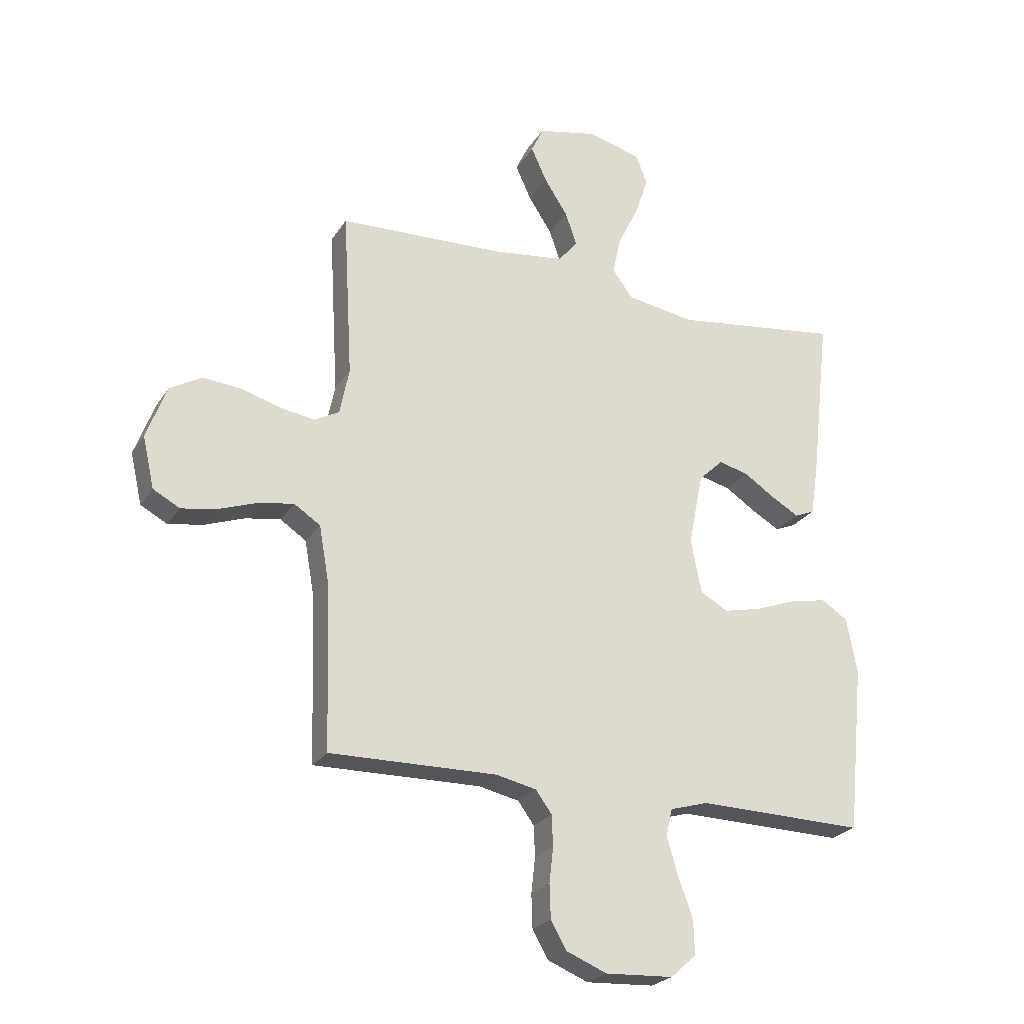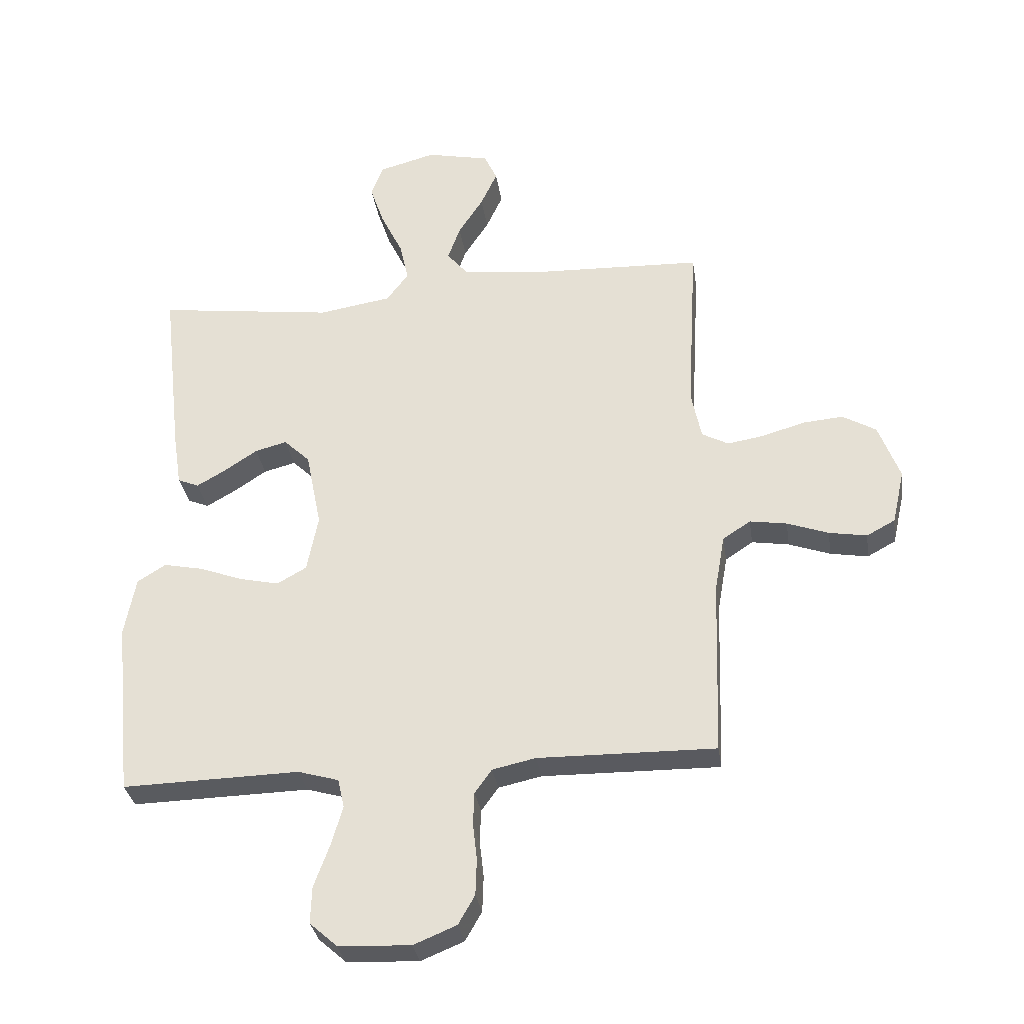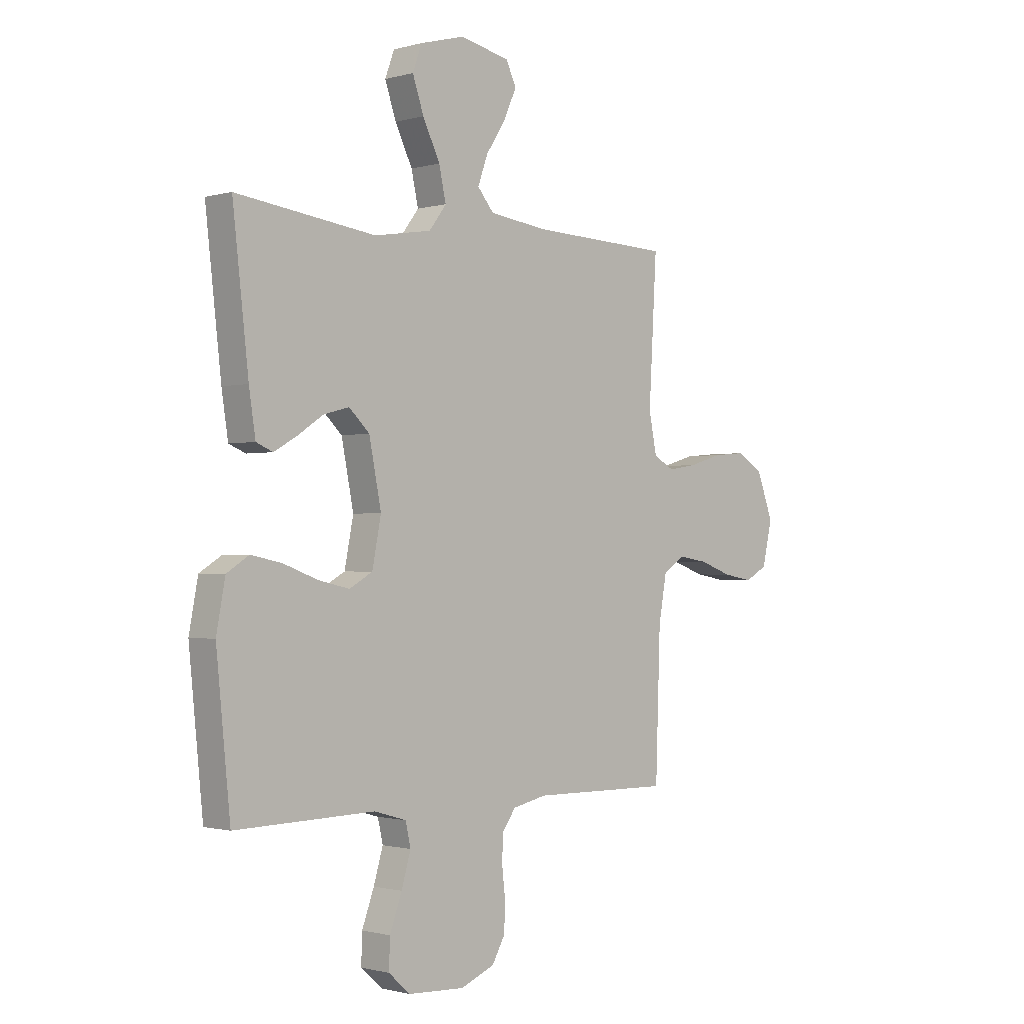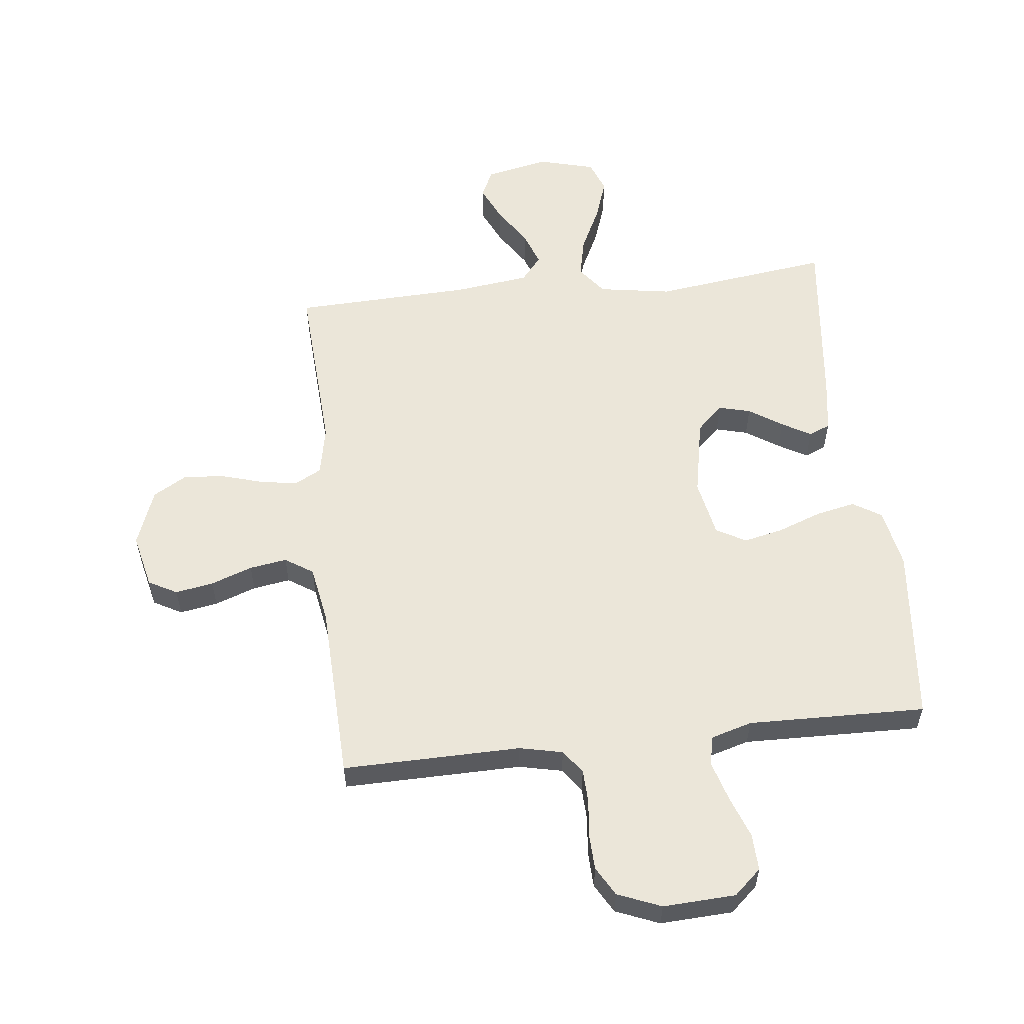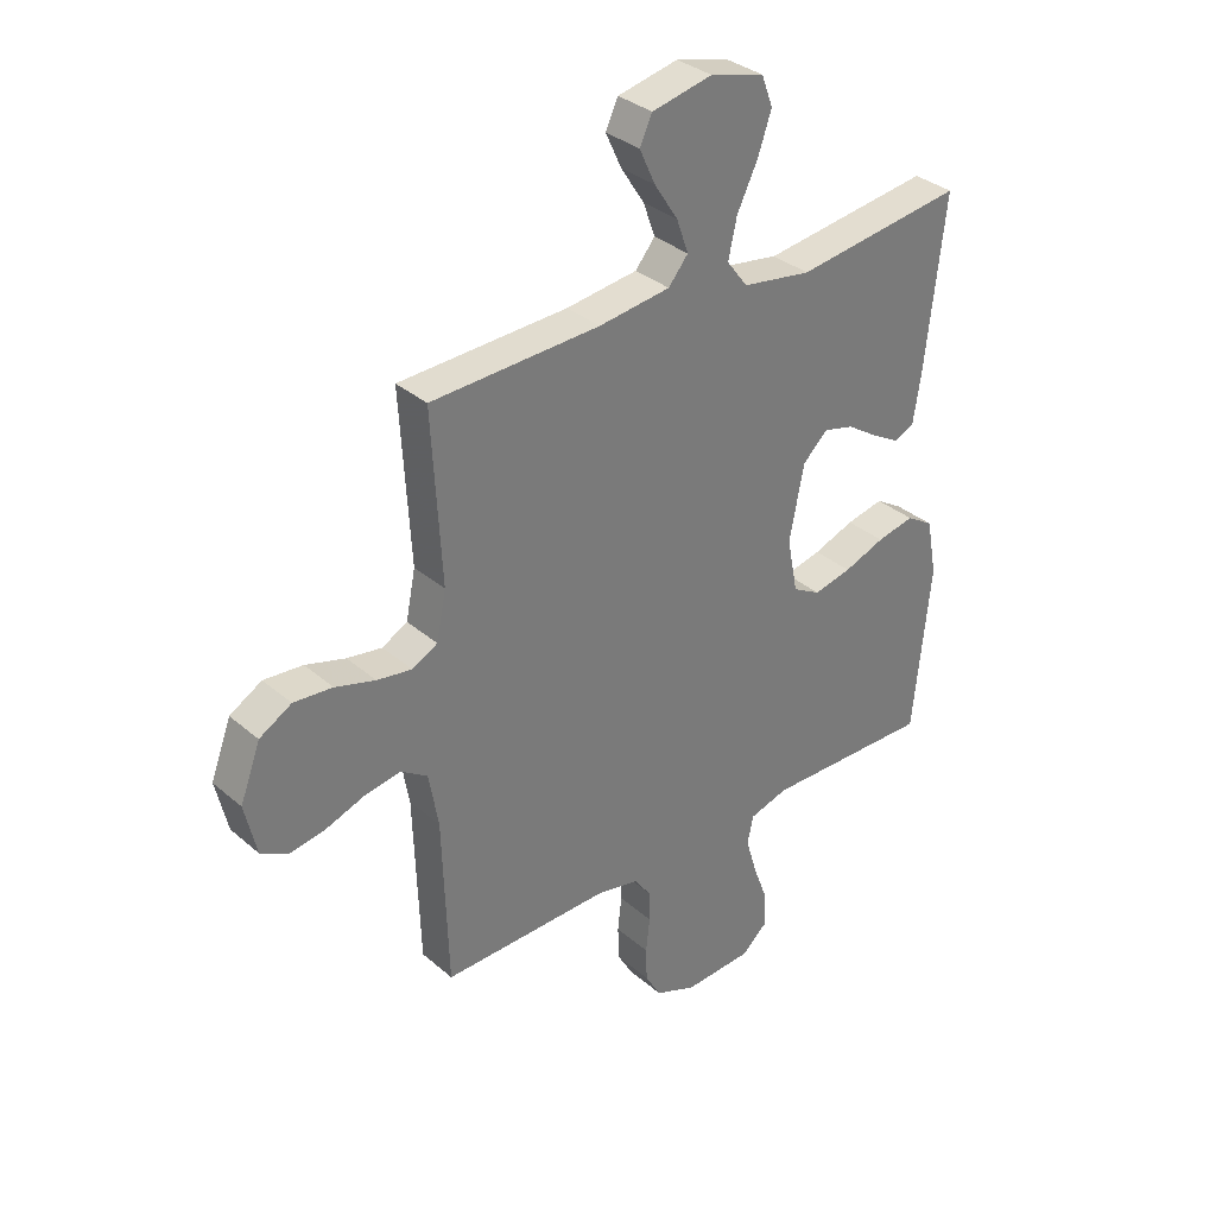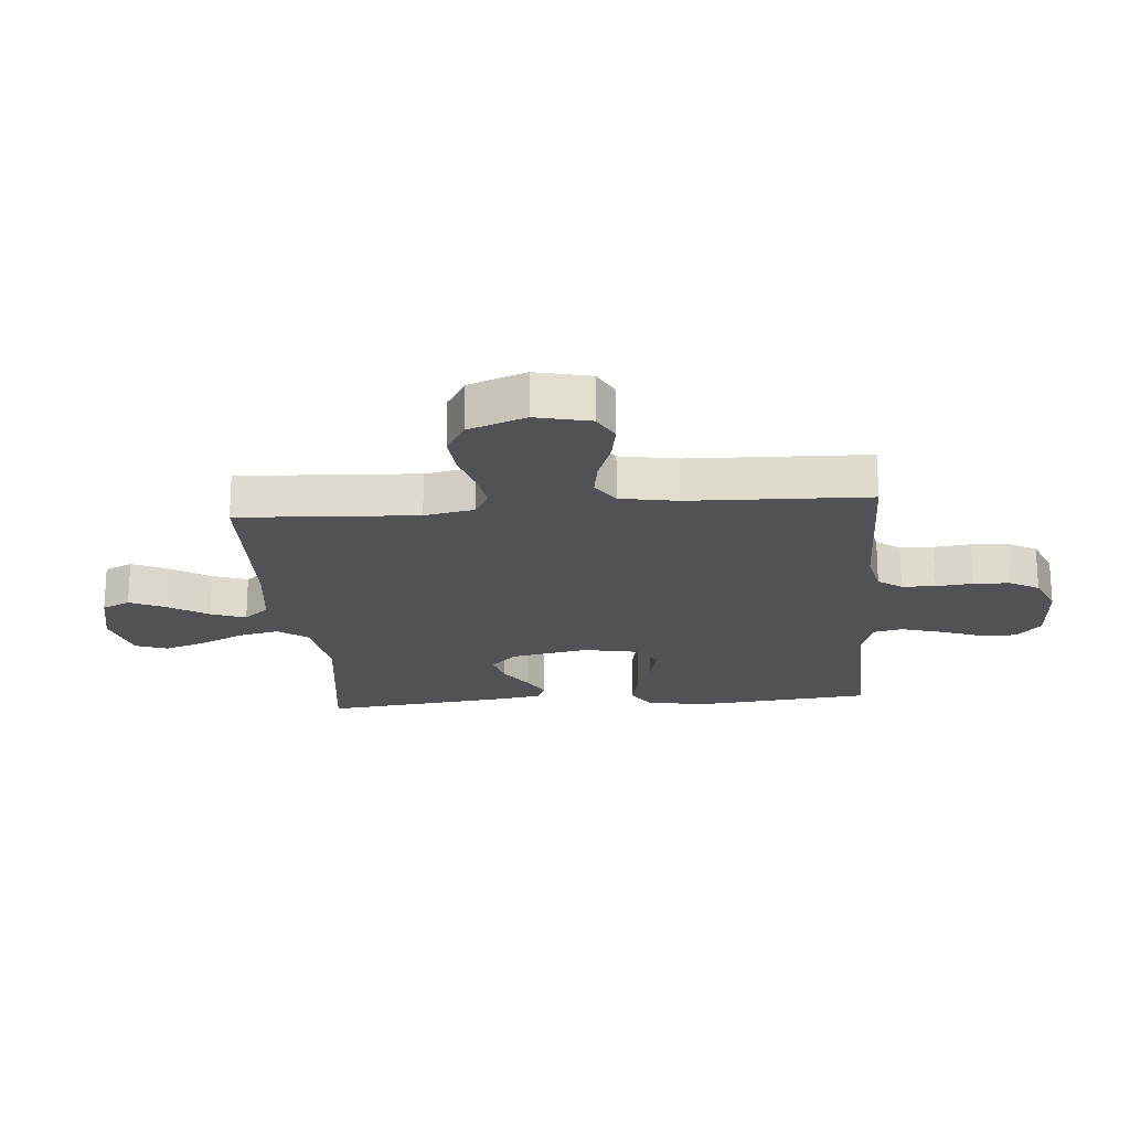
<metadata>
{"format":"obj","ext":"obj","renderer":"f3d","projection":"perspective","resolution":1024,"background":"white","views":[{"elev":-24.3,"azim":155.1,"up":"+Z"},{"elev":-32.0,"azim":8.4,"up":"+Z"},{"elev":-1.1,"azim":-44.9,"up":"+Z"},{"elev":56.7,"azim":173.5,"up":"+Y"},{"elev":33.7,"azim":139.2,"up":"+Z"},{"elev":-20.6,"azim":94.8,"up":"+Y"}]}
</metadata>
<code>
v -0.5 0.07 -0.5
v -0.53 0.07 -0.2
v -0.511 0.07 -0.099
v -0.463 0.07 -0.069
v -0.396 0.07 -0.083
v -0.323 0.07 -0.11
v -0.256 0.07 -0.125
v -0.206 0.07 -0.097
v -0.187 0.07 0
v -0.213 0.07 0.131
v -0.257 0.07 0.173
v -0.311 0.07 0.159
v -0.367 0.07 0.122
v -0.416 0.07 0.094
v -0.452 0.07 0.109
v -0.466 0.07 0.2
v -0.5 0.07 0.5
v -0.2 0.07 0.461
v -0.077 0.07 0.481
v -0.04 0.07 0.53
v -0.055 0.07 0.598
v -0.092 0.07 0.674
v -0.116 0.07 0.744
v -0.096 0.07 0.798
v 0 0.07 0.824
v 0.107 0.07 0.801
v 0.129 0.07 0.754
v 0.101 0.07 0.693
v 0.059 0.07 0.628
v 0.038 0.07 0.569
v 0.073 0.07 0.527
v 0.2 0.07 0.511
v 0.5 0.07 0.5
v 0.483 0.07 0.2
v 0.5 0.07 0.116
v 0.545 0.07 0.092
v 0.607 0.07 0.102
v 0.678 0.07 0.123
v 0.747 0.07 0.129
v 0.804 0.07 0.096
v 0.84 0.07 0
v 0.819 0.07 -0.092
v 0.771 0.07 -0.118
v 0.707 0.07 -0.107
v 0.637 0.07 -0.082
v 0.574 0.07 -0.072
v 0.527 0.07 -0.103
v 0.51 0.07 -0.2
v 0.5 0.07 -0.5
v 0.2 0.07 -0.496
v 0.127 0.07 -0.512
v 0.098 0.07 -0.552
v 0.096 0.07 -0.608
v 0.103 0.07 -0.67
v 0.101 0.07 -0.731
v 0.073 0.07 -0.78
v 0 0.07 -0.81
v -0.122 0.07 -0.804
v -0.168 0.07 -0.763
v -0.166 0.07 -0.701
v -0.14 0.07 -0.63
v -0.12 0.07 -0.562
v -0.131 0.07 -0.513
v -0.2 0.07 -0.493
v -0.5 0 -0.5
v -0.53 0 -0.2
v -0.511 0 -0.099
v -0.463 0 -0.069
v -0.396 0 -0.083
v -0.323 0 -0.11
v -0.256 0 -0.125
v -0.206 0 -0.097
v -0.187 0 0
v -0.213 0 0.131
v -0.257 0 0.173
v -0.311 0 0.159
v -0.367 0 0.122
v -0.416 0 0.094
v -0.452 0 0.109
v -0.466 0 0.2
v -0.5 0 0.5
v -0.2 0 0.461
v -0.077 0 0.481
v -0.04 0 0.53
v -0.055 0 0.598
v -0.092 0 0.674
v -0.116 0 0.744
v -0.096 0 0.798
v 0 0 0.824
v 0.107 0 0.801
v 0.129 0 0.754
v 0.101 0 0.693
v 0.059 0 0.628
v 0.038 0 0.569
v 0.073 0 0.527
v 0.2 0 0.511
v 0.5 0 0.5
v 0.483 0 0.2
v 0.5 0 0.116
v 0.545 0 0.092
v 0.607 0 0.102
v 0.678 0 0.123
v 0.747 0 0.129
v 0.804 0 0.096
v 0.84 0 0
v 0.819 0 -0.092
v 0.771 0 -0.118
v 0.707 0 -0.107
v 0.637 0 -0.082
v 0.574 0 -0.072
v 0.527 0 -0.103
v 0.51 0 -0.2
v 0.5 0 -0.5
v 0.2 0 -0.496
v 0.127 0 -0.512
v 0.098 0 -0.552
v 0.096 0 -0.608
v 0.103 0 -0.67
v 0.101 0 -0.731
v 0.073 0 -0.78
v 0 0 -0.81
v -0.122 0 -0.804
v -0.168 0 -0.763
v -0.166 0 -0.701
v -0.14 0 -0.63
v -0.12 0 -0.562
v -0.131 0 -0.513
v -0.2 0 -0.493
f 58 59 60 61
f 58 61 62
f 57 58 62
f 56 57 62 63
f 53 54 55 56
f 52 53 56 63
f 48 49 50
f 47 48 50 51
f 42 43 44 45
f 42 45 46
f 41 42 46
f 40 41 46
f 37 38 39 40
f 36 37 40 46
f 35 36 46 47
f 32 33 34
f 31 32 34 35
f 26 27 28 29
f 26 29 30
f 25 26 30
f 24 25 30
f 21 22 23 24
f 20 21 24 30
f 19 20 30 31
f 15 16 17 18
f 15 18 19
f 12 13 14 15
f 12 15 19 31
f 3 4 5 6
f 3 6 7
f 64 1 2 3
f 64 3 7
f 51 52 63 64
f 51 64 7 8
f 47 51 8 9
f 35 47 9 10
f 31 35 10 11
f 11 12 31
f 125 124 123 122
f 126 125 122
f 126 122 121
f 127 126 121 120
f 120 119 118 117
f 127 120 117 116
f 114 113 112
f 115 114 112 111
f 109 108 107 106
f 110 109 106
f 110 106 105
f 110 105 104
f 104 103 102 101
f 110 104 101 100
f 111 110 100 99
f 98 97 96
f 99 98 96 95
f 93 92 91 90
f 94 93 90
f 94 90 89
f 94 89 88
f 88 87 86 85
f 94 88 85 84
f 95 94 84 83
f 82 81 80 79
f 83 82 79
f 79 78 77 76
f 95 83 79 76
f 70 69 68 67
f 71 70 67
f 67 66 65 128
f 71 67 128
f 128 127 116 115
f 72 71 128 115
f 73 72 115 111
f 74 73 111 99
f 75 74 99 95
f 95 76 75
f 1 65 66 2
f 2 66 67 3
f 3 67 68 4
f 4 68 69 5
f 5 69 70 6
f 6 70 71 7
f 7 71 72 8
f 8 72 73 9
f 9 73 74 10
f 10 74 75 11
f 11 75 76 12
f 12 76 77 13
f 13 77 78 14
f 14 78 79 15
f 15 79 80 16
f 16 80 81 17
f 17 81 82 18
f 18 82 83 19
f 19 83 84 20
f 20 84 85 21
f 21 85 86 22
f 22 86 87 23
f 23 87 88 24
f 24 88 89 25
f 25 89 90 26
f 26 90 91 27
f 27 91 92 28
f 28 92 93 29
f 29 93 94 30
f 30 94 95 31
f 31 95 96 32
f 32 96 97 33
f 33 97 98 34
f 34 98 99 35
f 35 99 100 36
f 36 100 101 37
f 37 101 102 38
f 38 102 103 39
f 39 103 104 40
f 40 104 105 41
f 41 105 106 42
f 42 106 107 43
f 43 107 108 44
f 44 108 109 45
f 45 109 110 46
f 46 110 111 47
f 47 111 112 48
f 48 112 113 49
f 49 113 114 50
f 50 114 115 51
f 51 115 116 52
f 52 116 117 53
f 53 117 118 54
f 54 118 119 55
f 55 119 120 56
f 56 120 121 57
f 57 121 122 58
f 58 122 123 59
f 59 123 124 60
f 60 124 125 61
f 61 125 126 62
f 62 126 127 63
f 63 127 128 64
f 64 128 65 1

</code>
